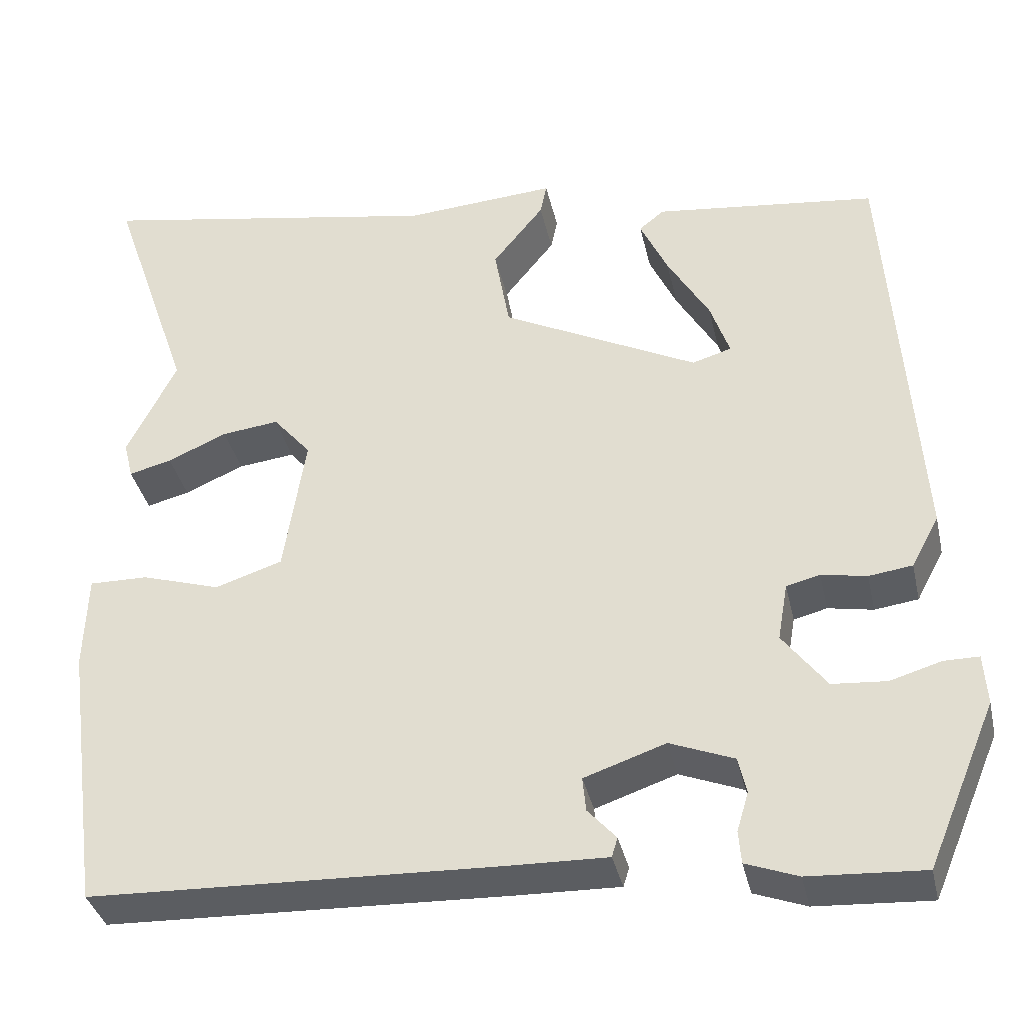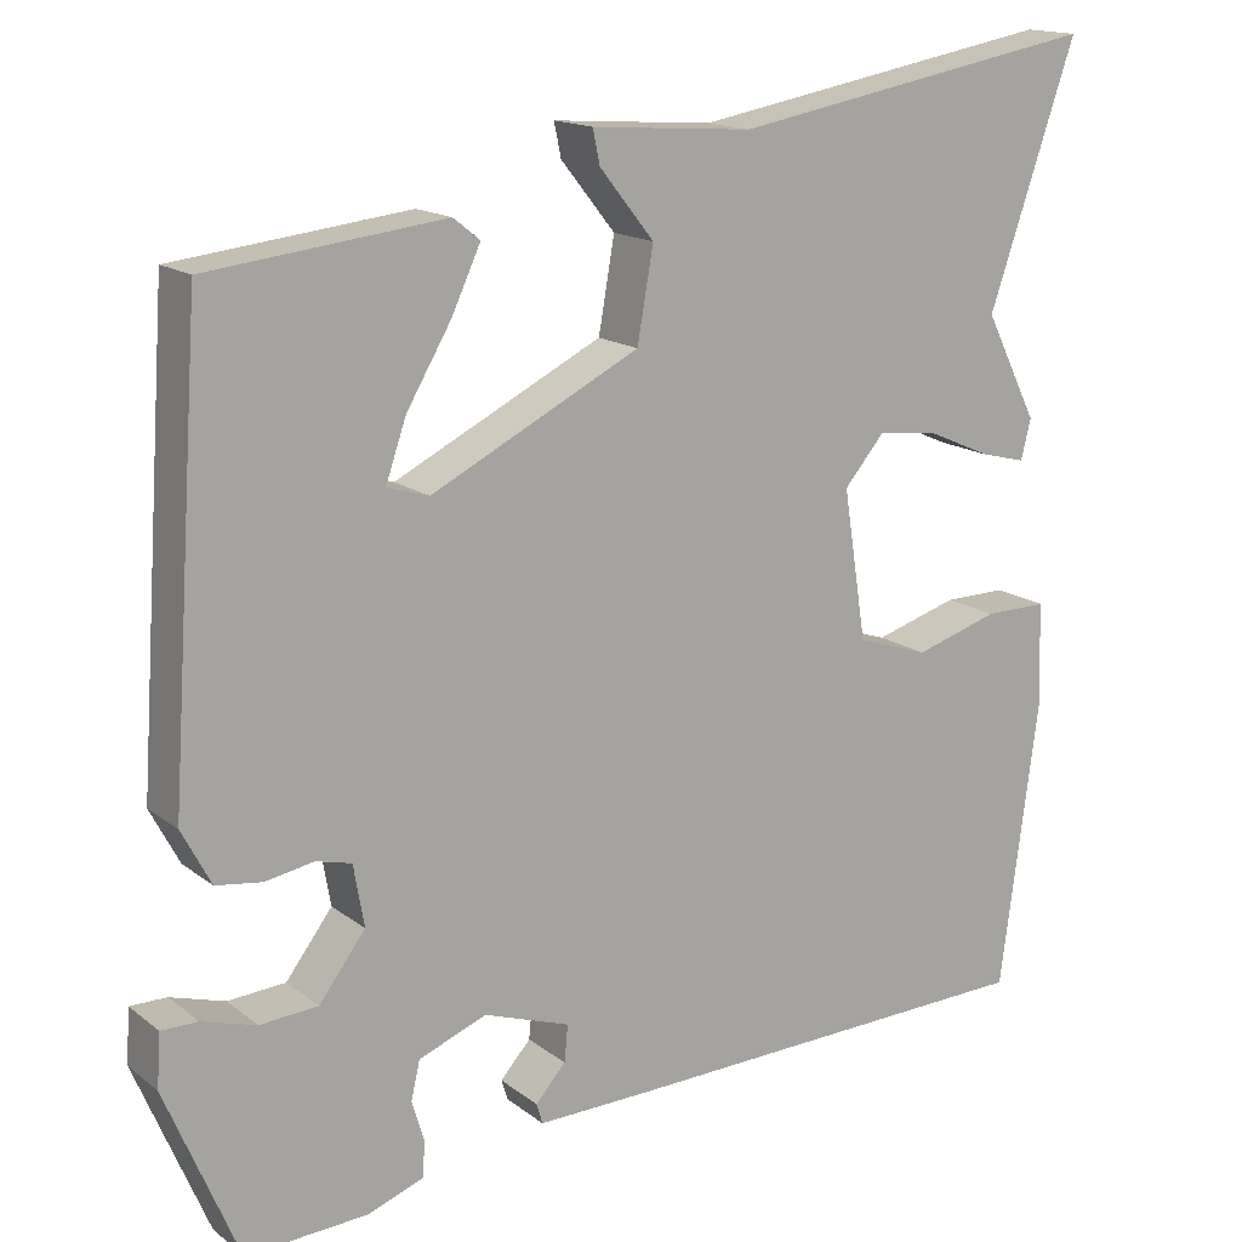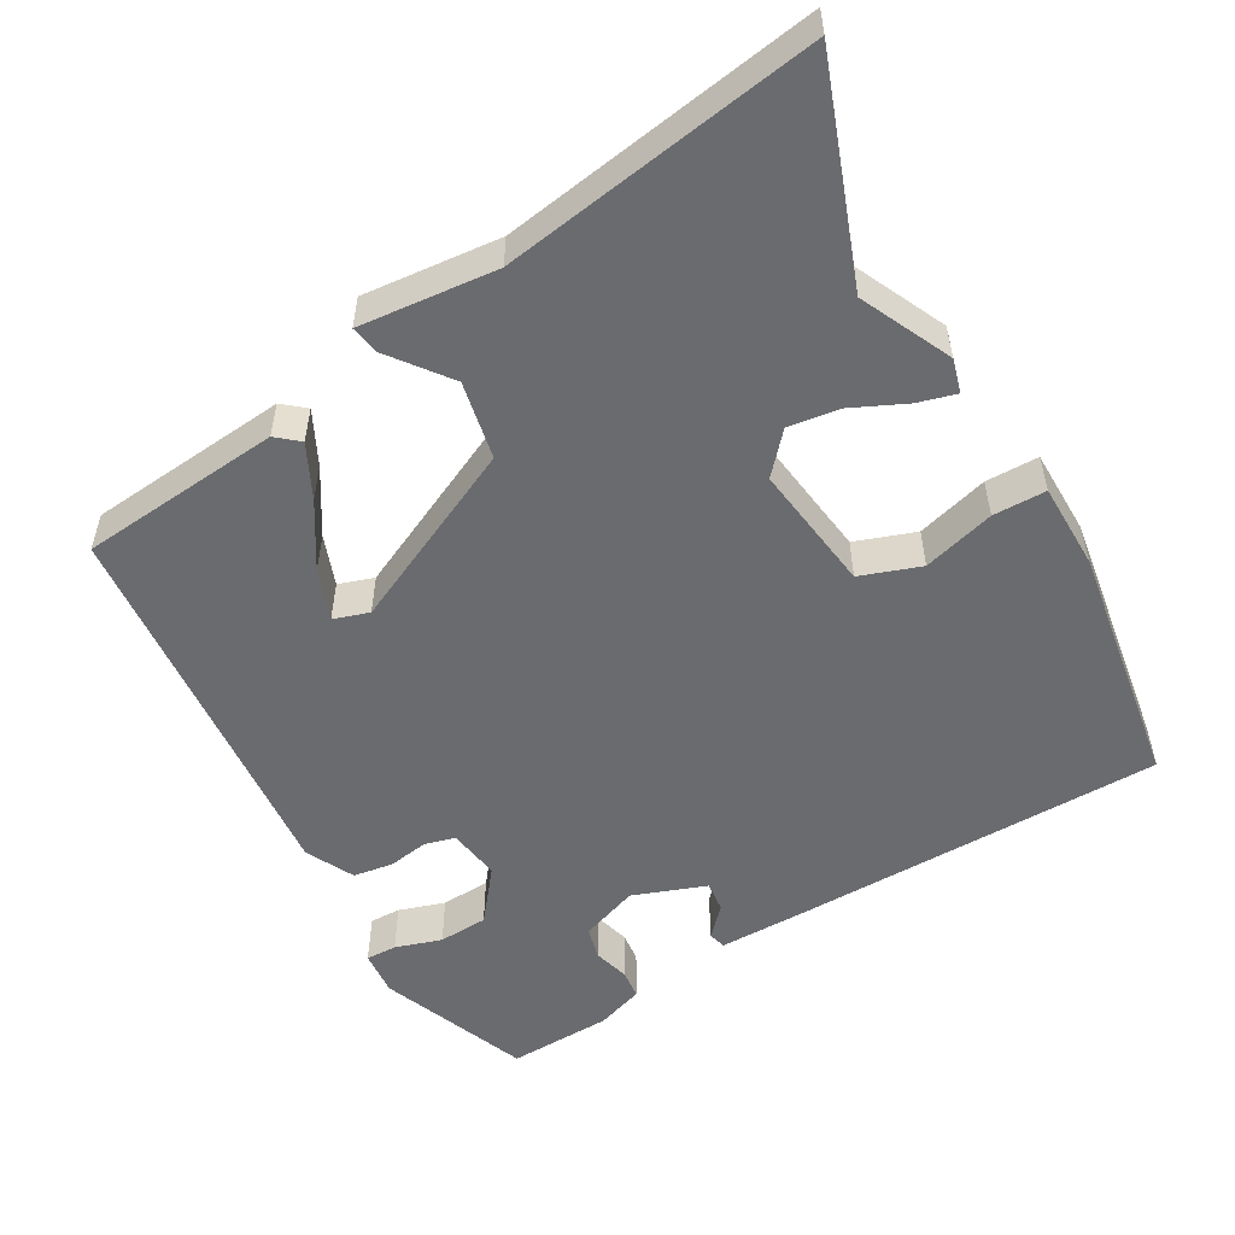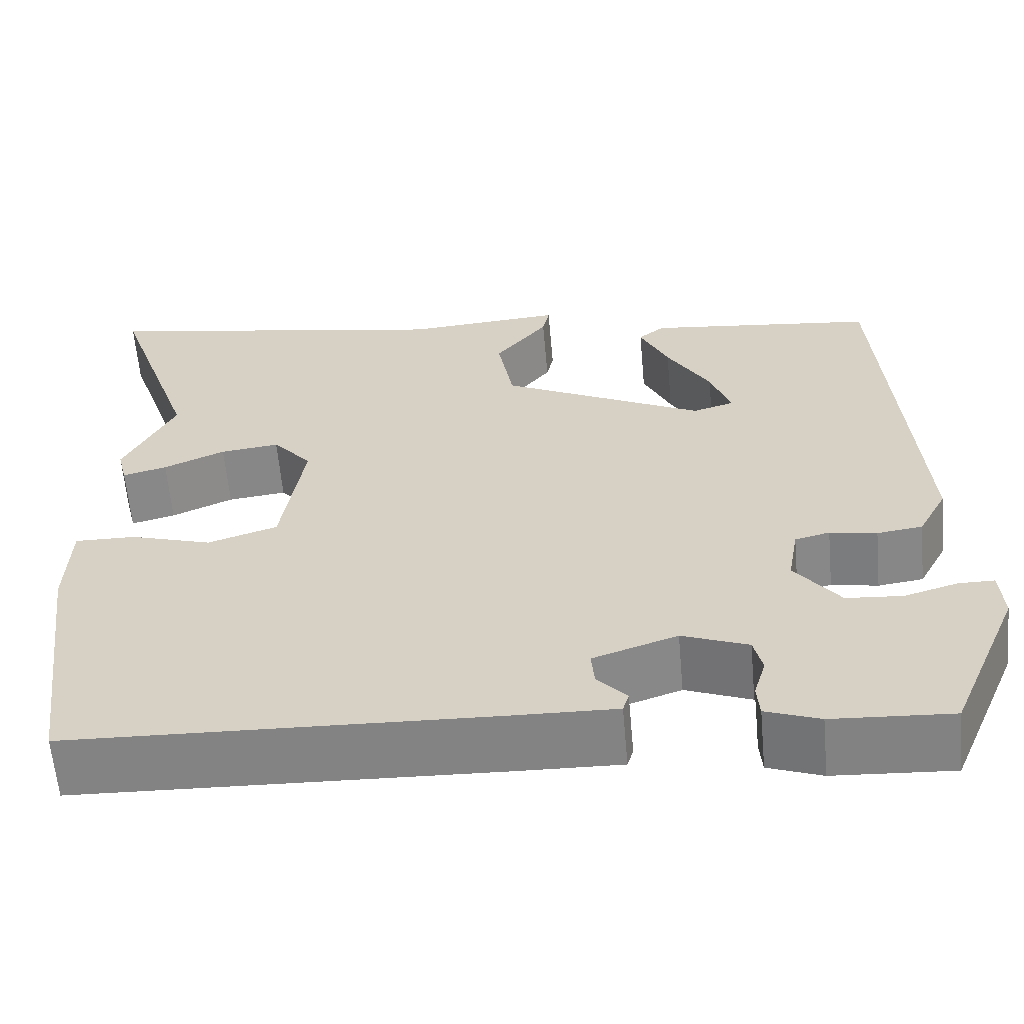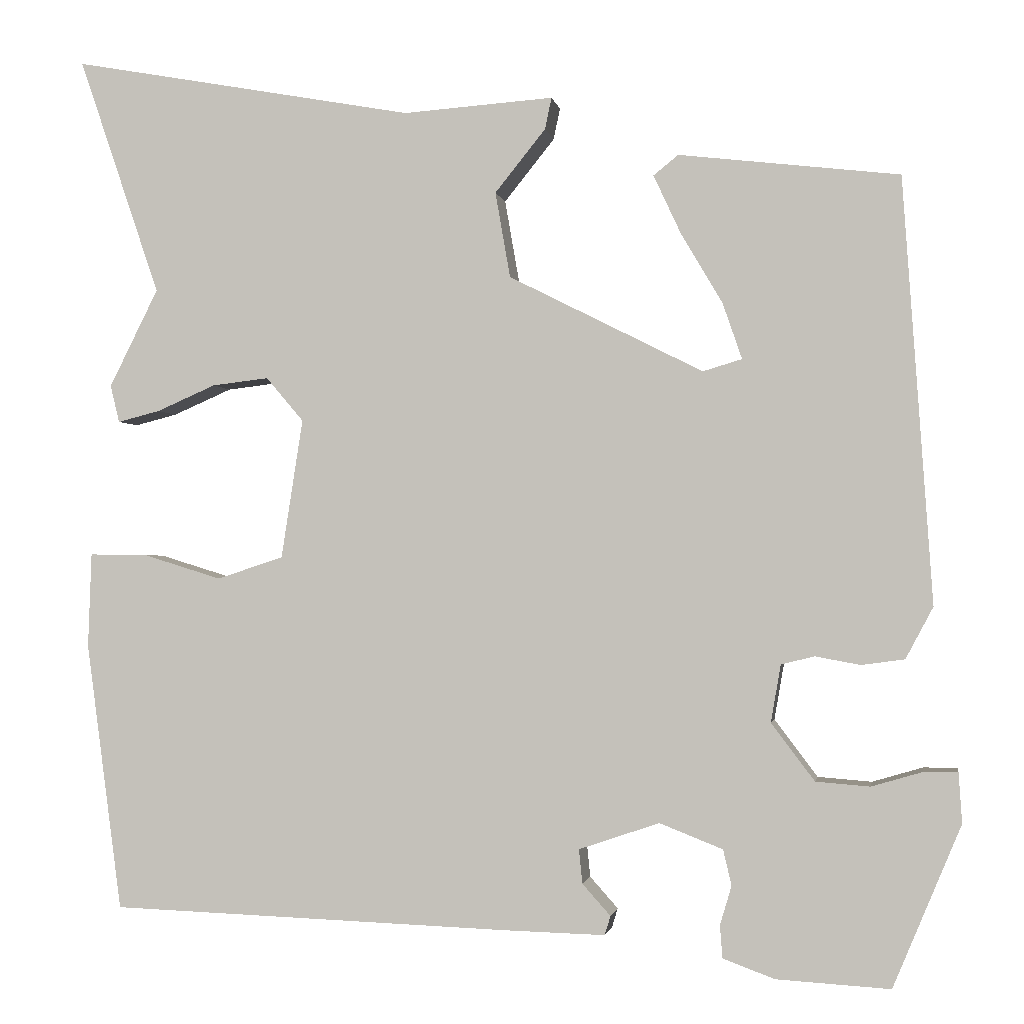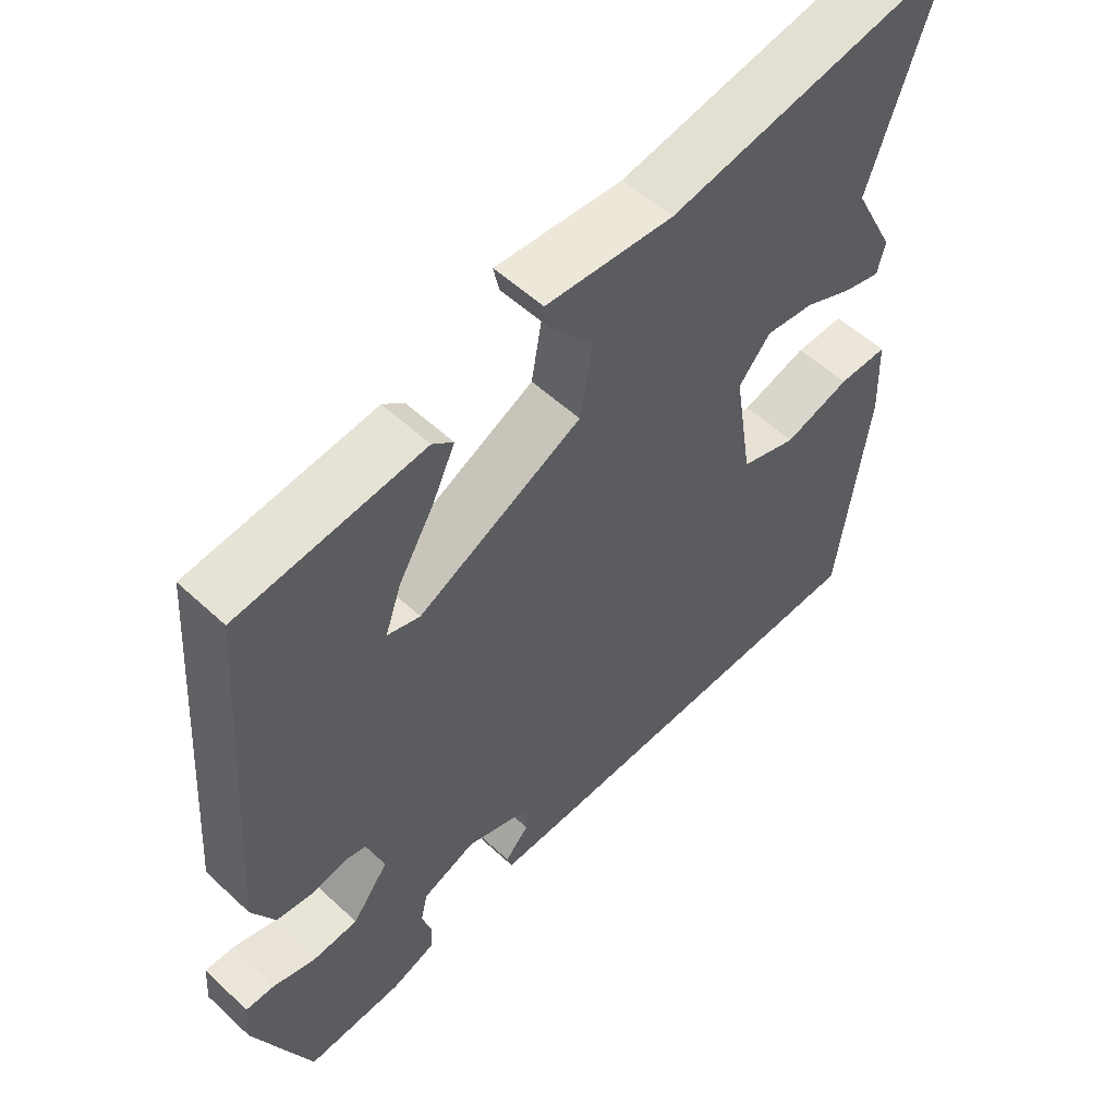
<metadata>
{"format":"obj","ext":"obj","renderer":"f3d","projection":"perspective","resolution":1024,"background":"white","views":[{"elev":-36.4,"azim":-167.5,"up":"+Z"},{"elev":15.5,"azim":-32.9,"up":"+Z"},{"elev":-53.4,"azim":28.4,"up":"+Y"},{"elev":-61.4,"azim":-174.9,"up":"+Z"},{"elev":-1.5,"azim":-170.4,"up":"+Z"},{"elev":54.3,"azim":-45.4,"up":"+Z"}]}
</metadata>
<code>
v 0.535 0.07 0.603
v 0.437 0.07 0.316
v 0.496 0.07 0.198
v 0.485 0.07 0.153
v 0.434 0.07 0.166
v 0.363 0.07 0.197
v 0.295 0.07 0.205
v 0.25 0.07 0.152
v 0.276 0.07 -0.016
v 0.356 0.07 -0.042
v 0.45 0.07 -0.013
v 0.52 0.07 -0.012
v 0.524 0.07 -0.126
v 0.481 0.07 -0.449
v -0.003 0.07 -0.466
v -0.124 0.07 -0.469
v -0.131 0.07 -0.446
v -0.097 0.07 -0.408
v -0.093 0.07 -0.367
v -0.19 0.07 -0.334
v -0.266 0.07 -0.364
v -0.276 0.07 -0.407
v -0.262 0.07 -0.454
v -0.265 0.07 -0.493
v -0.327 0.07 -0.516
v -0.464 0.07 -0.524
v -0.546 0.07 -0.329
v -0.542 0.07 -0.269
v -0.501 0.07 -0.269
v -0.44 0.07 -0.287
v -0.375 0.07 -0.282
v -0.323 0.07 -0.213
v -0.335 0.07 -0.144
v -0.375 0.07 -0.134
v -0.429 0.07 -0.144
v -0.481 0.07 -0.137
v -0.514 0.07 -0.075
v -0.479 0.07 0.436
v -0.214 0.07 0.467
v -0.184 0.07 0.443
v -0.217 0.07 0.372
v -0.267 0.07 0.287
v -0.29 0.07 0.22
v -0.243 0.07 0.206
v -0.009 0.07 0.324
v 0.009 0.07 0.427
v -0.052 0.07 0.503
v -0.06 0.07 0.541
v 0.121 0.07 0.528
v 0.535 0 0.603
v 0.437 0 0.316
v 0.496 0 0.198
v 0.485 0 0.153
v 0.434 0 0.166
v 0.363 0 0.197
v 0.295 0 0.205
v 0.25 0 0.152
v 0.276 0 -0.016
v 0.356 0 -0.042
v 0.45 0 -0.013
v 0.52 0 -0.012
v 0.524 0 -0.126
v 0.481 0 -0.449
v -0.003 0 -0.466
v -0.124 0 -0.469
v -0.131 0 -0.446
v -0.097 0 -0.408
v -0.093 0 -0.367
v -0.19 0 -0.334
v -0.266 0 -0.364
v -0.276 0 -0.407
v -0.262 0 -0.454
v -0.265 0 -0.493
v -0.327 0 -0.516
v -0.464 0 -0.524
v -0.546 0 -0.329
v -0.542 0 -0.269
v -0.501 0 -0.269
v -0.44 0 -0.287
v -0.375 0 -0.282
v -0.323 0 -0.213
v -0.335 0 -0.144
v -0.375 0 -0.134
v -0.429 0 -0.144
v -0.481 0 -0.137
v -0.514 0 -0.075
v -0.479 0 0.436
v -0.214 0 0.467
v -0.184 0 0.443
v -0.217 0 0.372
v -0.267 0 0.287
v -0.29 0 0.22
v -0.243 0 0.206
v -0.009 0 0.324
v 0.009 0 0.427
v -0.052 0 0.503
v -0.06 0 0.541
v 0.121 0 0.528
f 46 47 48 49
f 45 46 49 1
f 39 40 41 42
f 39 42 43
f 38 39 43
f 37 38 43
f 34 35 36 37
f 33 34 37 43
f 32 33 43 44
f 27 28 29 30
f 27 30 31
f 26 27 31
f 25 26 31 32
f 22 23 24 25
f 21 22 25 32
f 15 16 17 18
f 15 18 19
f 14 15 19
f 13 14 19 20
f 10 11 12 13
f 9 10 13 20
f 3 4 5 6
f 2 3 6 7
f 45 1 2 7
f 44 45 7 8
f 20 21 32 44
f 8 9 20 44
f 98 97 96 95
f 50 98 95 94
f 91 90 89 88
f 92 91 88
f 92 88 87
f 92 87 86
f 86 85 84 83
f 92 86 83 82
f 93 92 82 81
f 79 78 77 76
f 80 79 76
f 80 76 75
f 81 80 75 74
f 74 73 72 71
f 81 74 71 70
f 67 66 65 64
f 68 67 64
f 68 64 63
f 69 68 63 62
f 62 61 60 59
f 69 62 59 58
f 55 54 53 52
f 56 55 52 51
f 56 51 50 94
f 57 56 94 93
f 93 81 70 69
f 93 69 58 57
f 1 50 51 2
f 2 51 52 3
f 3 52 53 4
f 4 53 54 5
f 5 54 55 6
f 6 55 56 7
f 7 56 57 8
f 8 57 58 9
f 9 58 59 10
f 10 59 60 11
f 11 60 61 12
f 12 61 62 13
f 13 62 63 14
f 14 63 64 15
f 15 64 65 16
f 16 65 66 17
f 17 66 67 18
f 18 67 68 19
f 19 68 69 20
f 20 69 70 21
f 21 70 71 22
f 22 71 72 23
f 23 72 73 24
f 24 73 74 25
f 25 74 75 26
f 26 75 76 27
f 27 76 77 28
f 28 77 78 29
f 29 78 79 30
f 30 79 80 31
f 31 80 81 32
f 32 81 82 33
f 33 82 83 34
f 34 83 84 35
f 35 84 85 36
f 36 85 86 37
f 37 86 87 38
f 38 87 88 39
f 39 88 89 40
f 40 89 90 41
f 41 90 91 42
f 42 91 92 43
f 43 92 93 44
f 44 93 94 45
f 45 94 95 46
f 46 95 96 47
f 47 96 97 48
f 48 97 98 49
f 49 98 50 1

</code>
